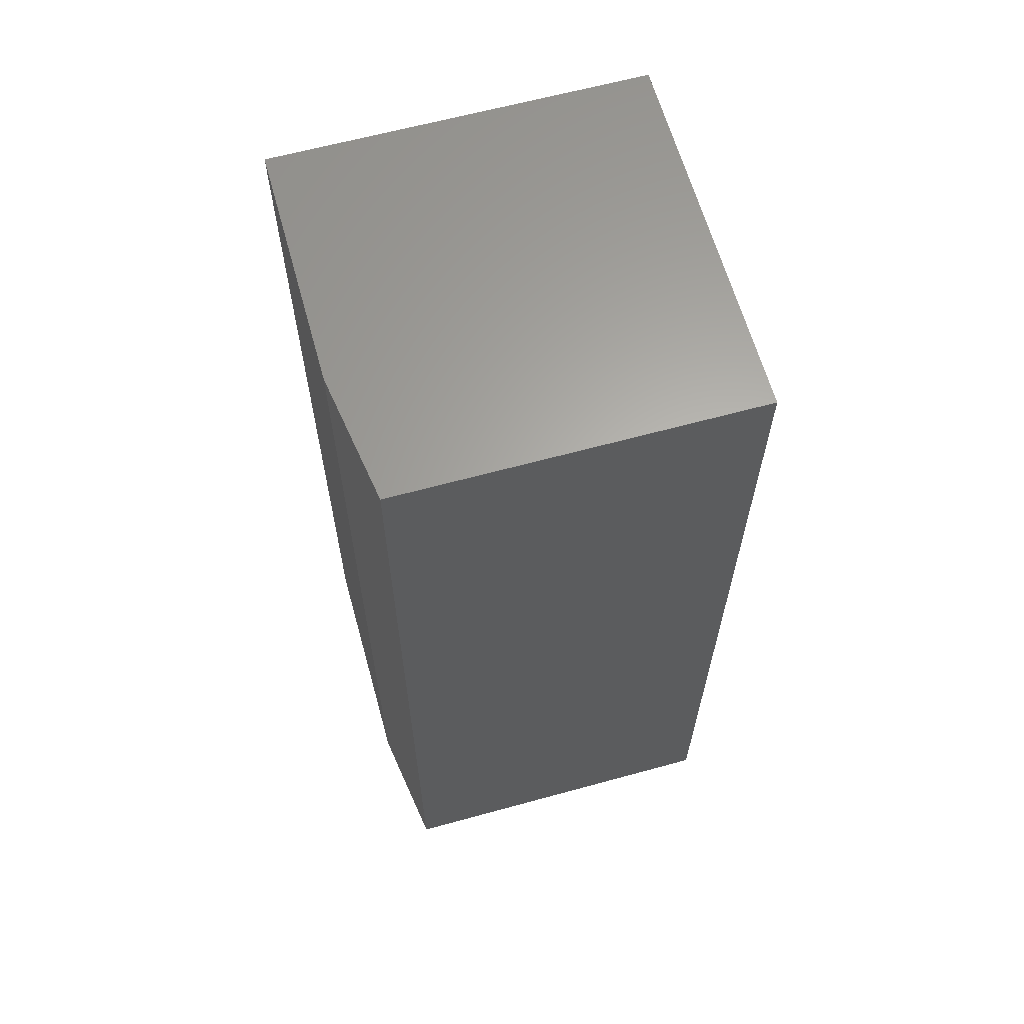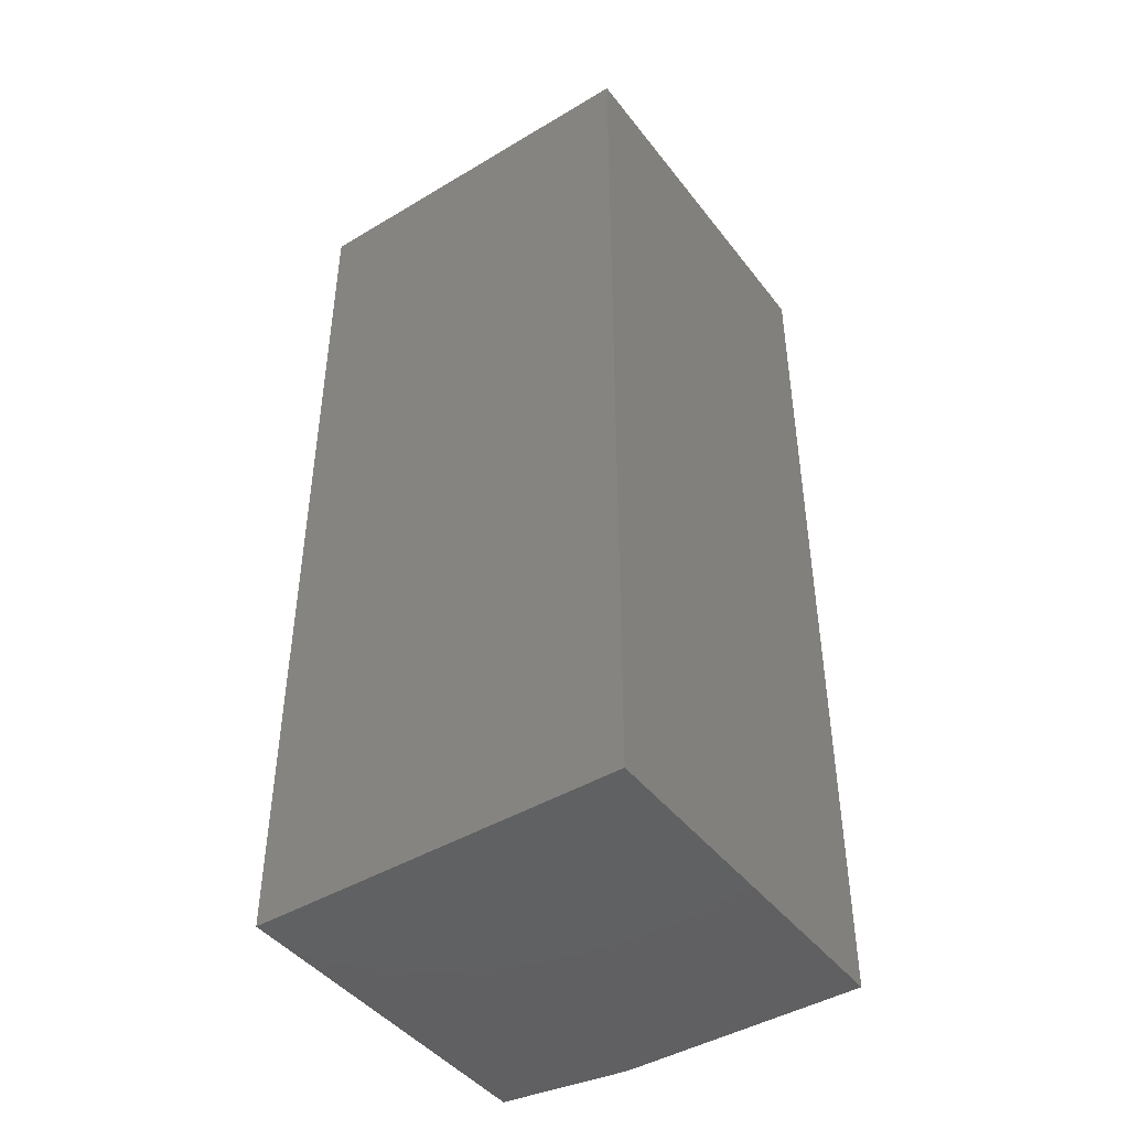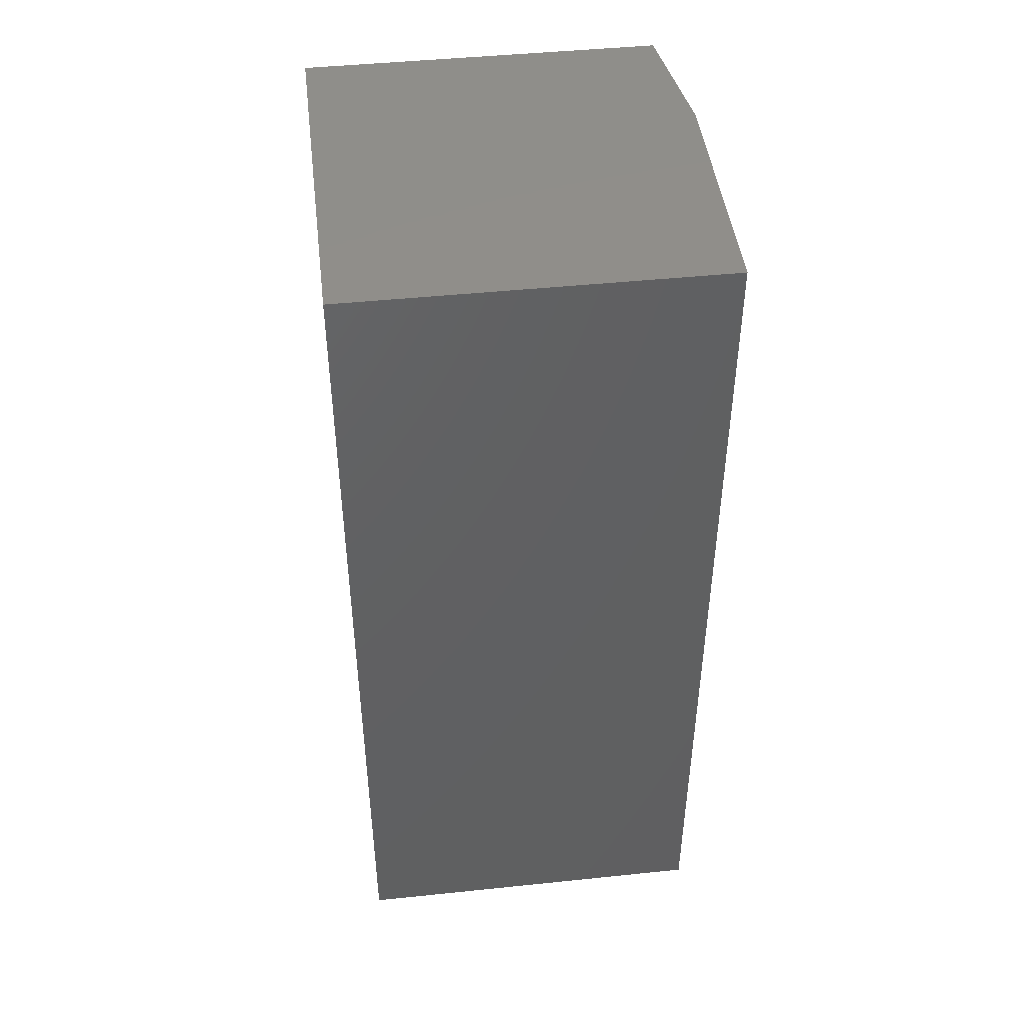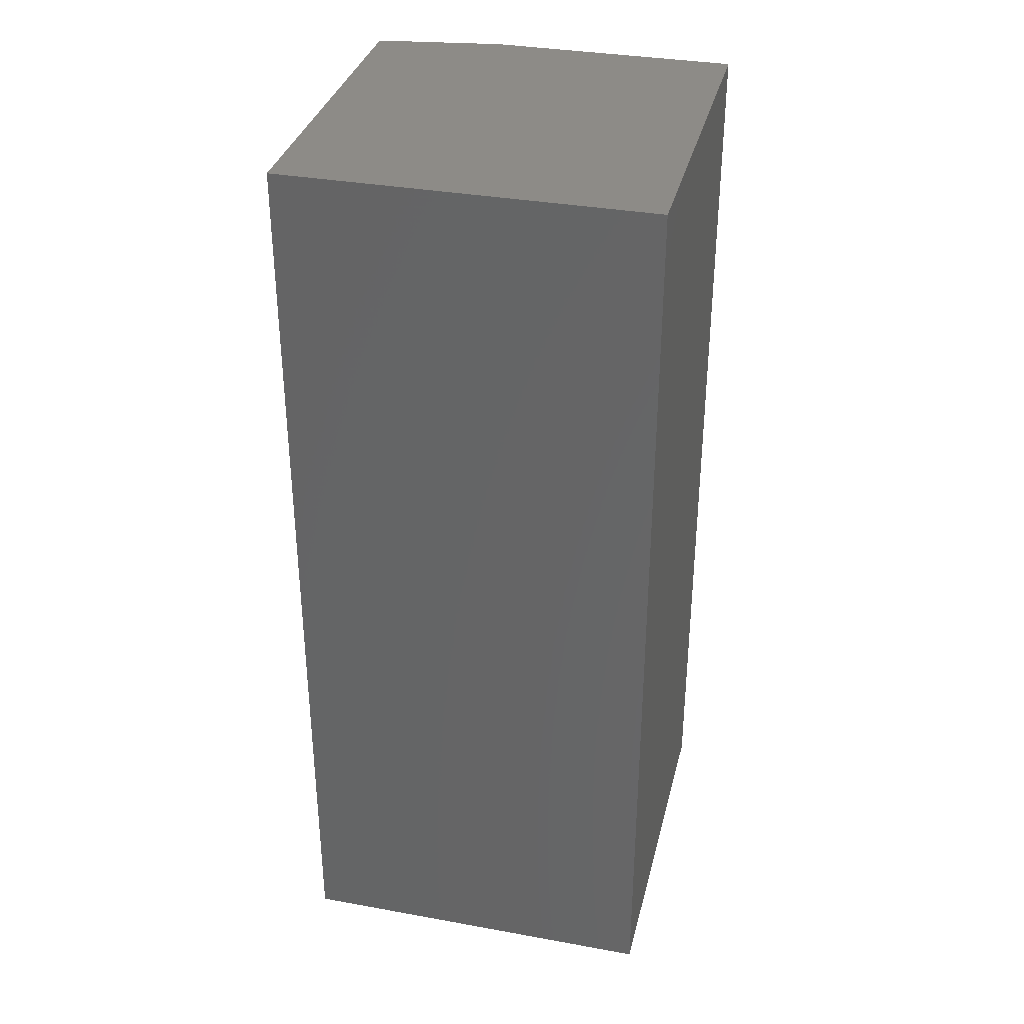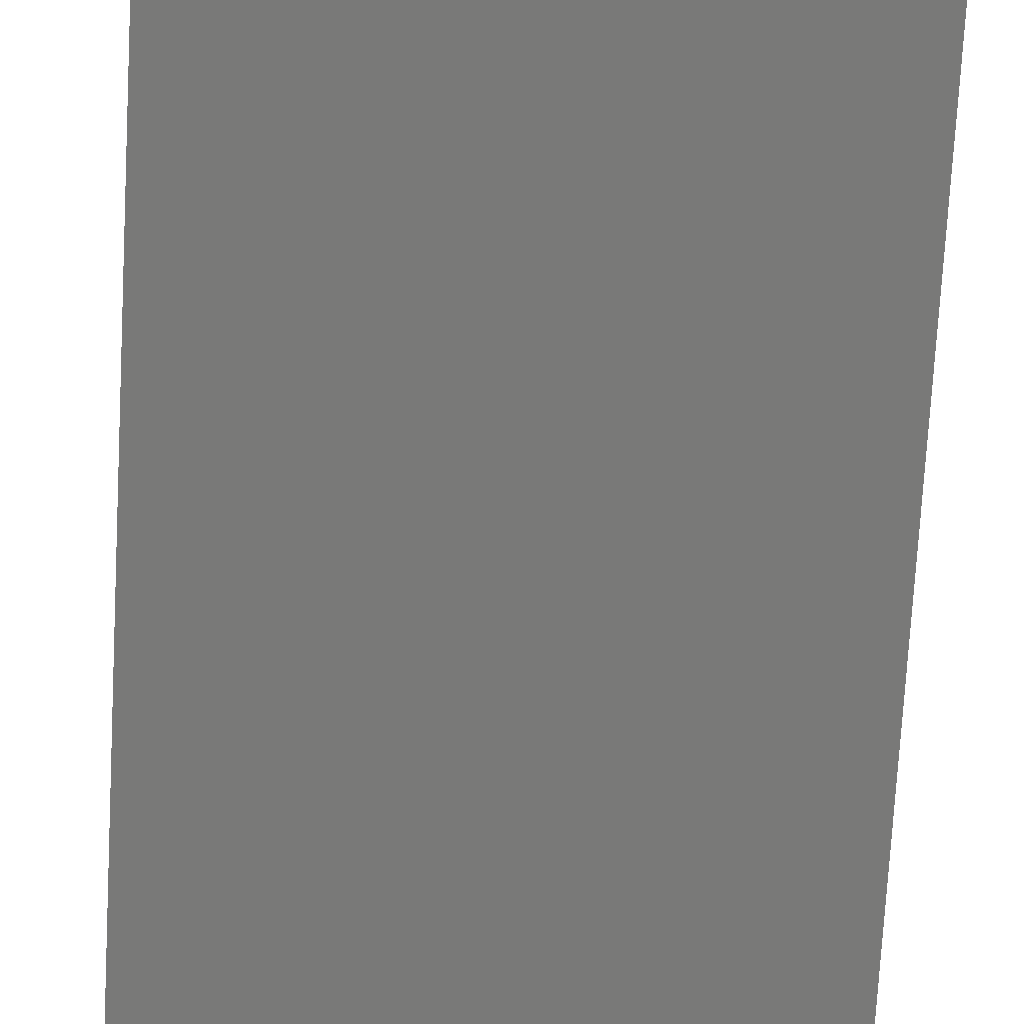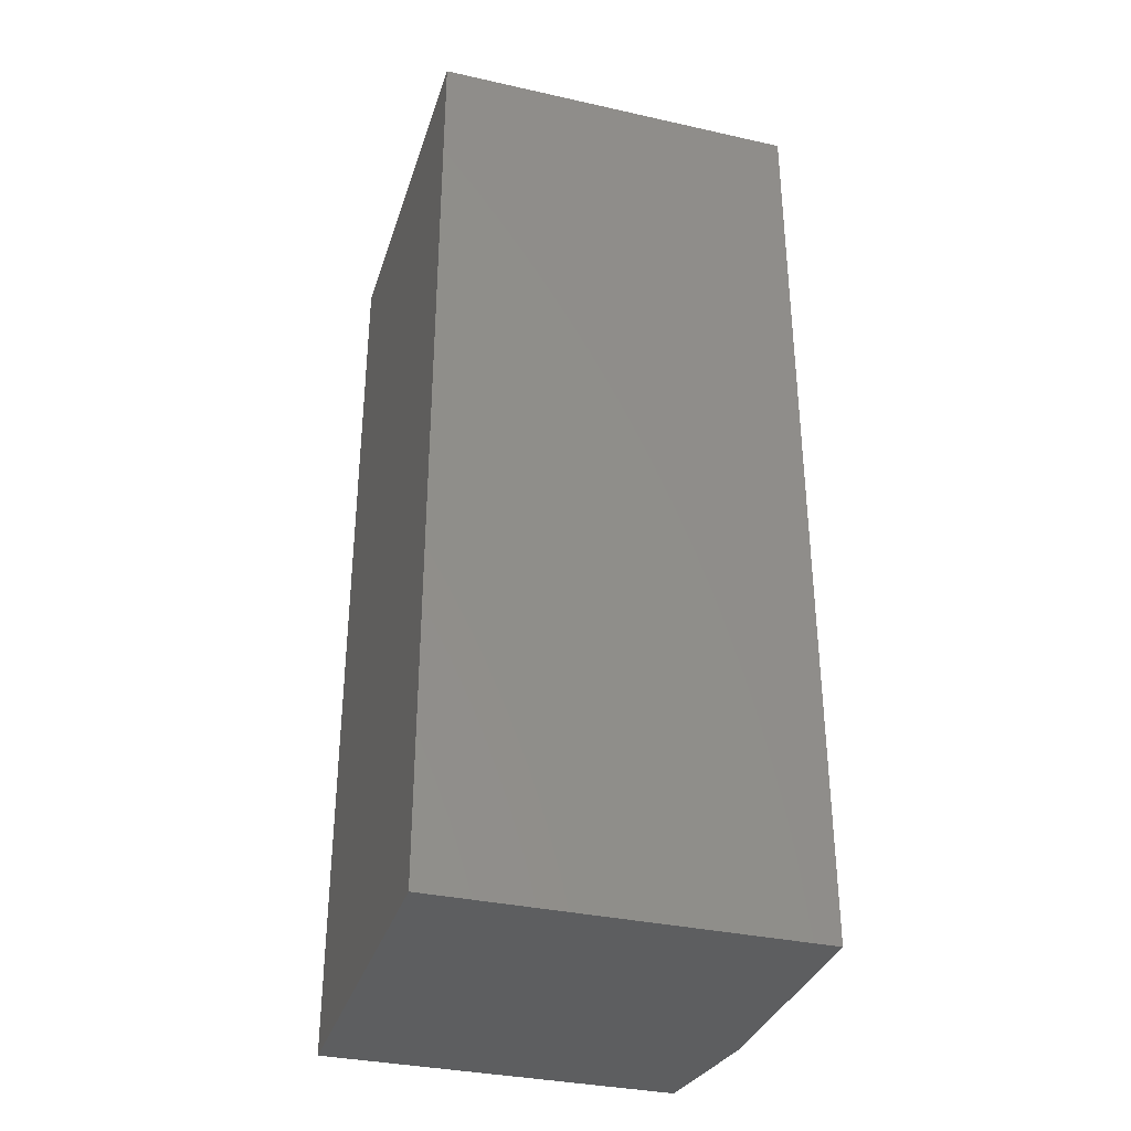
<metadata>
{"format":"stl","ext":"stl","renderer":"f3d","projection":"perspective","resolution":1024,"background":"white","views":[{"elev":63.4,"azim":74.5,"up":"+Y"},{"elev":-44.3,"azim":-145.1,"up":"+Y"},{"elev":45.9,"azim":-96.8,"up":"+Y"},{"elev":34.4,"azim":-166.3,"up":"+Y"},{"elev":-71.7,"azim":176.9,"up":"+Z"},{"elev":-34.2,"azim":-106.8,"up":"+Y"}]}
</metadata>
<code>
# stl→obj: 10 verts, 16 faces
v 0 -0.75 0
v 0.2969 -0.75 -1.818e-17
v 1.818e-17 -0.75 0.2969
v 0.2969 -0.75 0.2812
v 0.1953 -0.75 0.2969
v 0.1953 0 0.2969
v 0.2969 0 0.2812
v 1.818e-17 0 0.2969
v 0.2969 0 -1.818e-17
v 0 0 0
f 1 2 3
f 3 2 4
f 3 4 5
f 6 7 8
f 8 7 9
f 8 9 10
f 6 8 5
f 5 8 3
f 9 7 2
f 2 7 4
f 4 7 5
f 5 7 6
f 8 10 3
f 3 10 1
f 10 9 1
f 1 9 2

</code>
